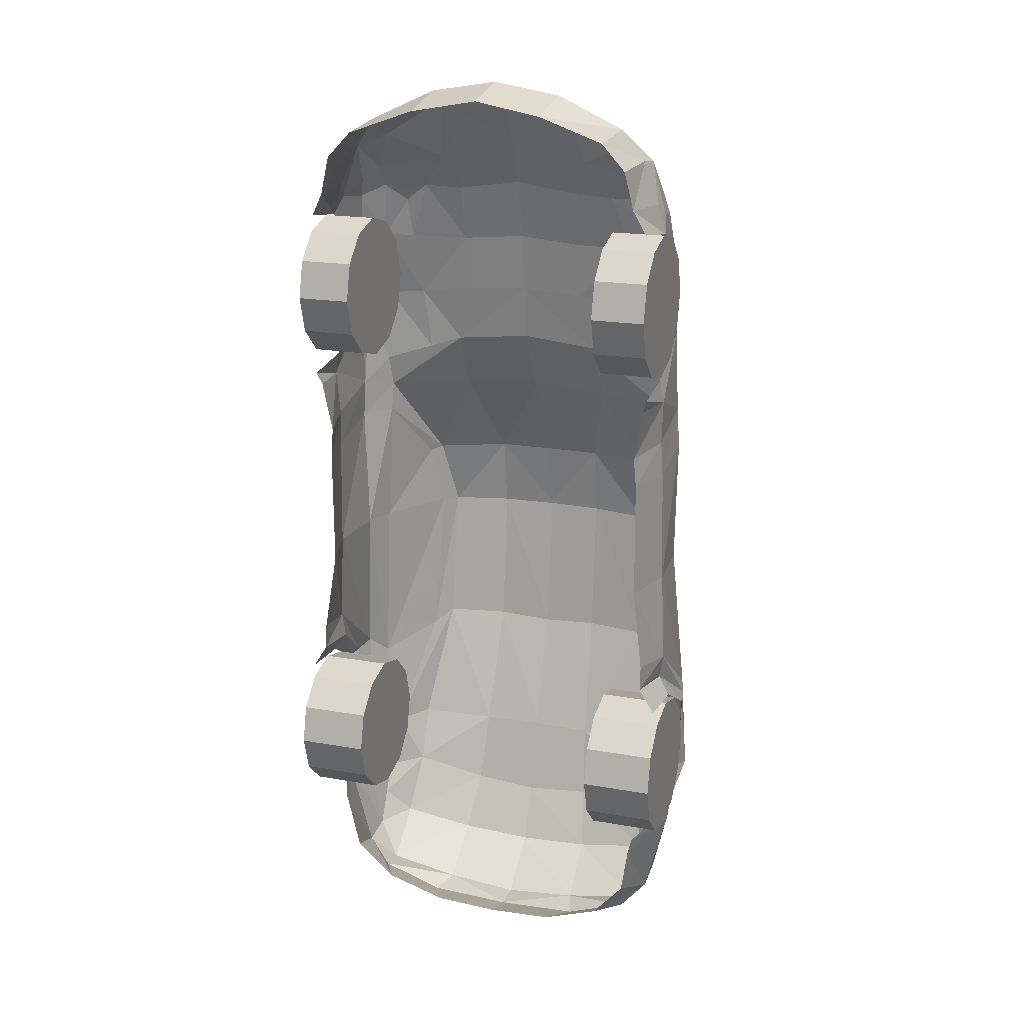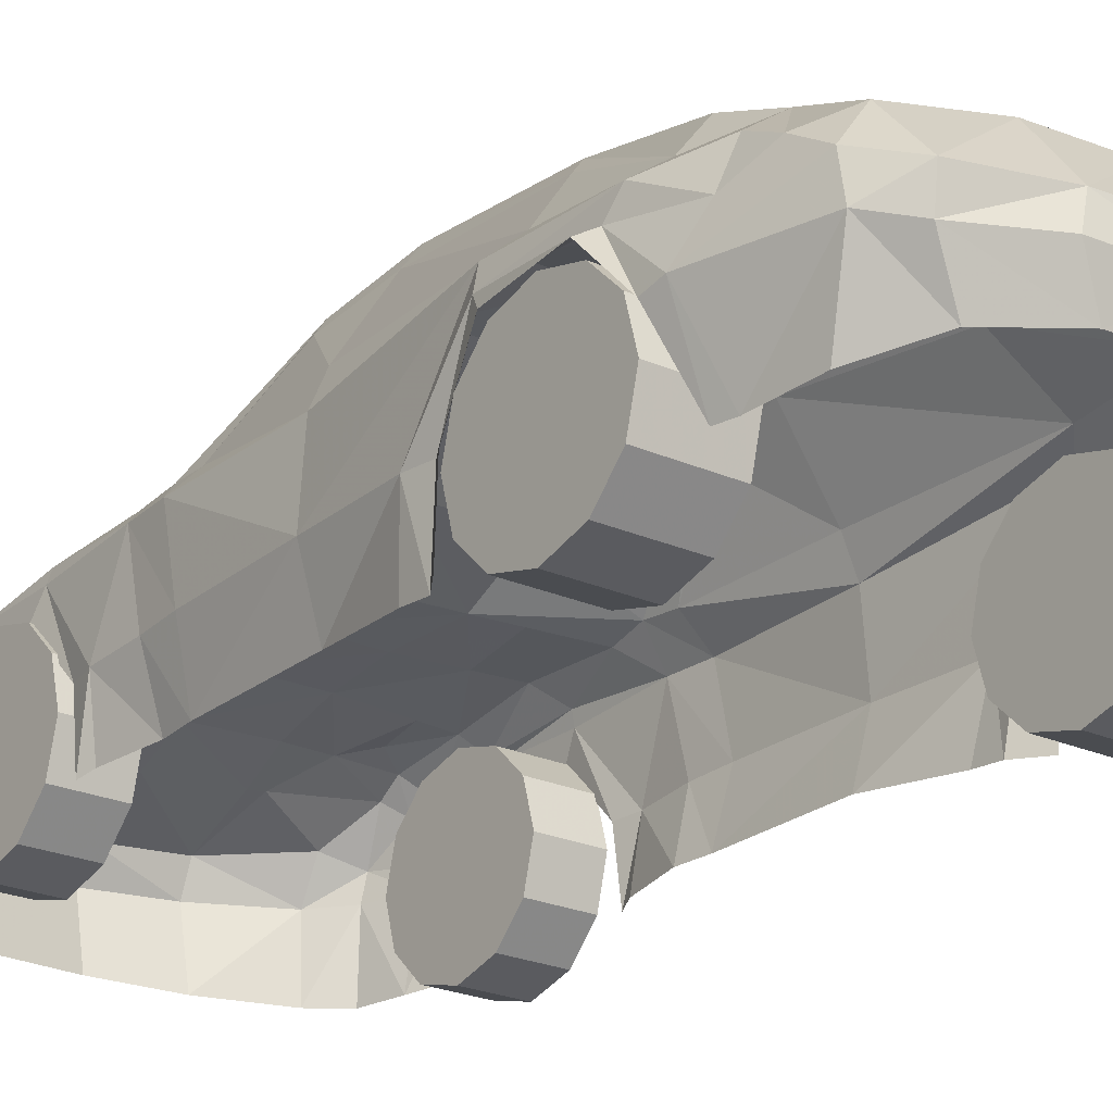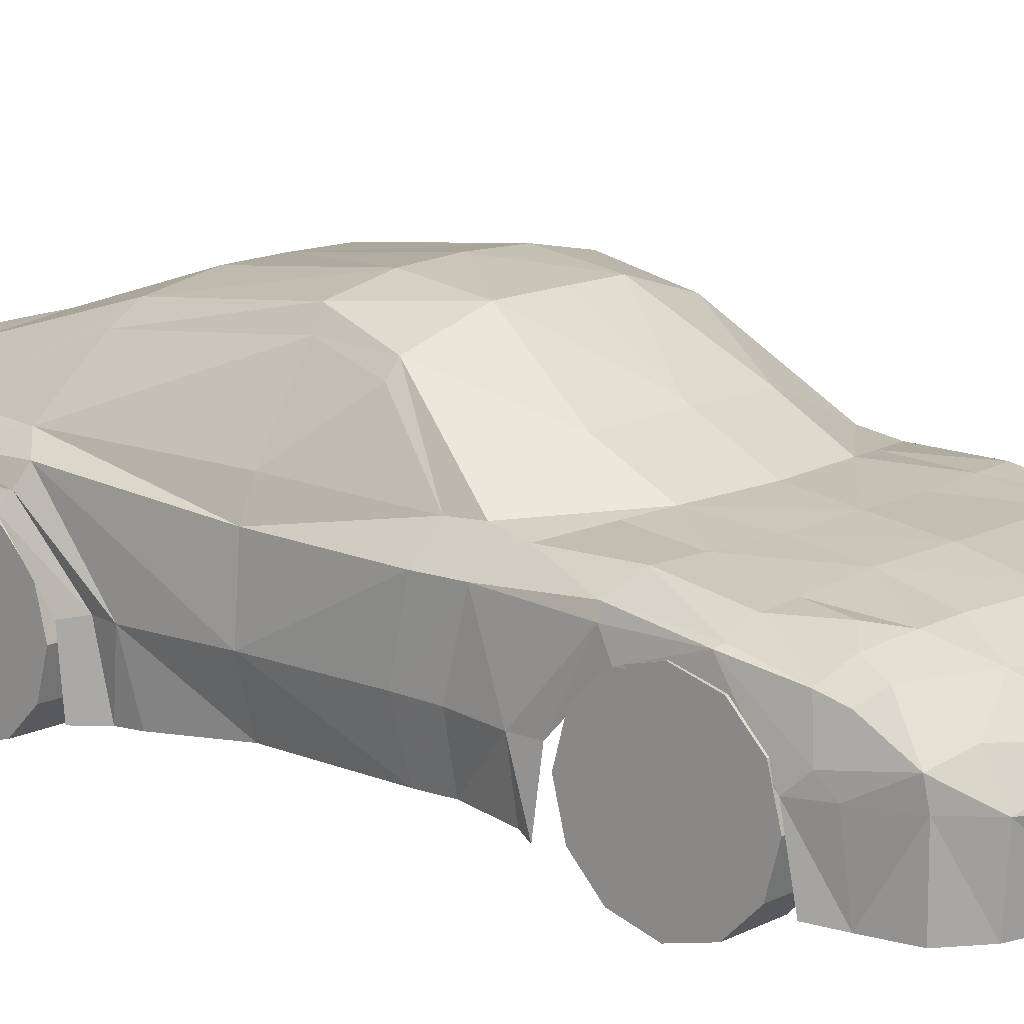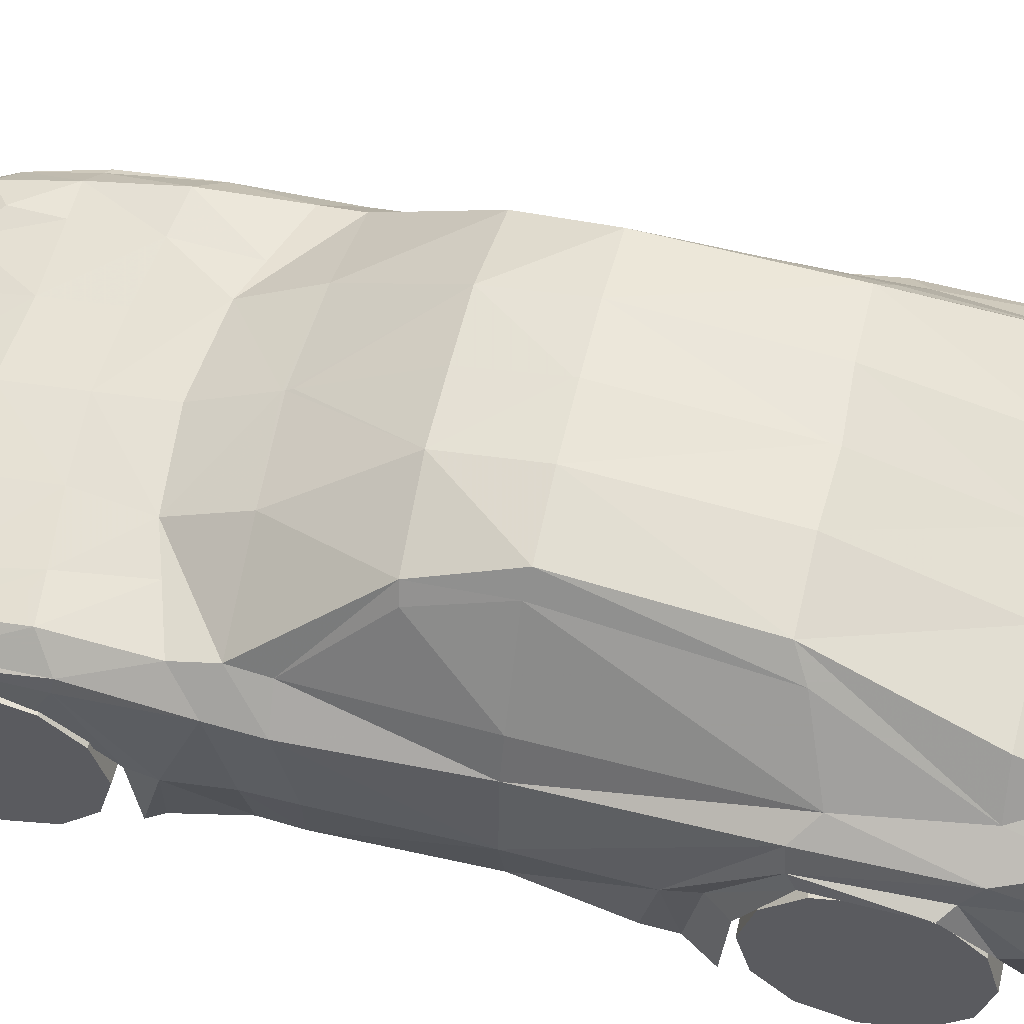
<metadata>
{"format":"obj","ext":"obj","renderer":"f3d","projection":"perspective","resolution":1024,"background":"white","views":[{"elev":19.6,"azim":-161.5,"up":"+Y"},{"elev":-23.7,"azim":-37.6,"up":"+Z"},{"elev":14.0,"azim":131.6,"up":"+Z"},{"elev":56.5,"azim":-77.0,"up":"+Z"}]}
</metadata>
<code>
v  63.56 99.24 55.07
v  63.66 94.22 36.71
v  90.15 94.16 36.87
v  90.05 99.18 55.23
v  63.51 112.3 68.11
v  90.01 112.3 68.27
v  90.02 130.7 73.2
v  63.52 130.7 73.05
v  63.59 149.1 68.03
v  90.09 149 68.18
v  63.7 162.1 54.93
v  90.19 162.1 55.08
v  90.31 167 36.7
v  63.82 167.1 36.55
v  63.91 162 18.18
v  90.41 162 18.34
v  90.45 148.9 5.299
v  63.96 148.9 5.144
v  63.95 130.6 0.2102
v  90.44 130.5 0.3646
v  63.88 112.2 5.228
v  90.37 112.1 5.383
v  63.77 99.16 18.33
v  90.27 99.09 18.48
v  63.68 -91.42 55.51
v  98.58 -91.62 55.71
v  98.72 -86.69 37.33
v  63.82 -86.49 37.13
v  63.52 -104.5 68.61
v  98.42 -104.7 68.81
v  63.37 -122.8 73.63
v  98.28 -123 73.83
v  63.28 -141.2 68.69
v  98.19 -141.4 68.89
v  63.28 -154.3 55.65
v  98.18 -154.5 55.85
v  63.35 -159.3 37.29
v  98.26 -159.5 37.49
v  63.49 -154.4 18.91
v  98.4 -154.6 19.11
v  63.65 -141.4 5.807
v  98.55 -141.6 6.011
v  63.8 -123 0.7895
v  98.7 -123.2 0.9932
v  63.88 -104.6 5.724
v  98.79 -104.8 5.928
v  63.89 -91.51 18.76
v  98.79 -91.71 18.97
v  -92.48 99.91 54.16
v  -92.39 94.89 35.8
v  -65.89 94.83 35.96
v  -65.99 99.84 54.32
v  -92.53 113 67.2
v  -66.04 112.9 67.36
v  -66.02 131.3 72.29
v  -92.52 131.4 72.14
v  -92.45 149.8 67.12
v  -65.95 149.7 67.27
v  -65.85 162.7 54.17
v  -92.34 162.8 54.02
v  -92.23 167.7 35.64
v  -65.73 167.7 35.79
v  -92.13 162.7 17.27
v  -65.64 162.6 17.43
v  -92.08 149.6 4.234
v  -65.59 149.5 4.389
v  -65.6 131.2 -0.5456
v  -92.09 131.2 -0.7
v  -92.16 112.9 4.318
v  -65.67 112.8 4.472
v  -65.77 99.76 17.57
v  -92.27 99.82 17.42
v  -100.3 -90.73 54.55
v  -65.42 -90.92 54.76
v  -65.28 -85.99 36.37
v  -100.2 -85.79 36.17
v  -100.5 -103.8 67.65
v  -65.57 -104 67.86
v  -100.6 -122.1 72.67
v  -65.72 -122.3 72.87
v  -100.7 -140.5 67.73
v  -65.81 -140.7 67.94
v  -100.7 -153.6 54.69
v  -65.81 -153.8 54.9
v  -100.6 -158.6 36.33
v  -65.74 -158.8 36.54
v  -100.5 -153.7 17.95
v  -65.6 -153.9 18.15
v  -100.3 -140.7 4.85
v  -65.44 -140.9 5.054
v  -100.2 -122.3 -0.1671
v  -65.3 -122.5 0.0366
v  -100.1 -103.9 4.768
v  -65.21 -104.1 4.971
v  -100.1 -90.81 17.81
v  -65.2 -91.01 18.01
v  -40.01 195.5 72.28
v  -52.7 176.4 80.06
v  -33.25 177.3 81.35
v  -34.1 197 71.95
v  -60.31 117.3 91.16
v  -57.66 85.27 93.23
v  -39.35 91.17 95.31
v  -32.62 120.4 91.49
v  -0.9409 122.4 92.64
v  -1.021 94.98 96.09
v  -64.18 167.8 81.84
v  -62.79 149.2 85.97
v  -32.54 149.1 87.92
v  -0.8563 151.8 89.14
v  -0.751 181.9 82.33
v  -33.67 225.8 14.72
v  -65.71 214.5 13.6
v  -66.92 217.1 45.88
v  -33.83 232.4 46.04
v  -66.09 207 61.78
v  -33.92 226.7 59.23
v  -75.58 187.4 74.1
v  -75.3 177.4 79.93
v  -77.58 149.4 84.94
v  -0.6463 203.6 72.46
v  -0.5045 230.6 58.26
v  -0.4151 237.9 45.63
v  -0.2579 231.7 16.35
v  31.74 177.1 81.73
v  51.4 177.7 81.88
v  38.69 195.3 72.74
v  32.79 196.8 72.34
v  77.24 114.8 91.85
v  57.55 117.2 91.85
v  53.96 85.56 94.06
v  79.1 77.35 91.49
v  37.3 91 95.76
v  30.74 120.3 91.86
v  61.17 148.9 86.69
v  76.51 148.8 85.89
v  63.41 168.5 84.86
v  30.83 149 88.29
v  66.89 216.6 46.66
v  66.03 214 14.37
v  33.14 225.7 15.11
v  32.97 232.3 46.42
v  32.88 226.5 59.62
v  65.79 206.5 62.55
v  74.97 186.7 74.98
v  74.53 176.7 80.8
v  -78.67 115.5 90.94
v  -80.94 77.92 90.56
v  59.98 -219.5 31.85
v  77.13 -198.1 25.41
v  82.74 -211.6 56.11
v  70.72 -224.4 51.71
v  93.15 -63.83 46.68
v  91.22 -75.9 46.74
v  88.98 -70.4 14.67
v  89 -58.06 15.69
v  91.62 -18.22 47.34
v  83.79 -18.28 19.41
v  83.97 40.15 19.27
v  90.71 38.28 47.2
v  89.99 165.8 46.35
v  88.29 170.7 15.58
v  82.2 182.6 13.76
v  86.01 180.6 46.85
v  82.6 -208.8 72.81
v  83.08 -193.1 82.27
v  70.58 -206.4 88.65
v  71.01 -226.7 65.59
v  93.05 -150.2 86.53
v  79.32 -150.8 96.59
v  82.85 -178.4 89.52
v  88.87 -176 72.81
v  88.99 -18.14 81.51
v  90.7 45.62 81.12
v  78.7 46.72 93.41
v  82.81 -18.09 95.82
v  89.51 65.3 81.12
v  77.68 61.43 94.25
v  88.41 143.6 78.29
v  87.82 174.2 54.23
v  85.25 171.4 73.23
v  85.52 145.4 79.58
v  88.94 143.5 69.76
v  83.02 181.5 69.68
v  66.8 -176.9 101.6
v  67.05 -149.7 112.5
v  61.49 15.56 128.7
v  66.02 14.39 122.3
v  55.33 -18.99 138.1
v  61 -17.6 129.7
v  85.79 -104.9 95.74
v  94 -96.54 88.47
v  96.03 -145.9 78.76
v  98.09 -100 80.14
v  91.15 79.37 44.89
v  88.96 107.9 78.26
v  89.88 56.73 46.51
v  82.81 55.25 19.23
v  87.35 80.47 18.05
v  87.39 107.1 83.67
v  81.37 -173.3 22.94
v  94.91 -166.1 56.1
v  65.09 -94.94 122
v  57.15 -88.87 131
v  96.96 -84.96 44.75
v  96.53 -82.37 14.12
v  101.9 -103.6 74.63
v  83.27 -165.5 22.93
v  95.72 -157.2 53.59
v  99.89 -141.2 72.87
v  89.17 90.53 44.14
v  90.2 113.8 68.44
v  80.15 200.3 57.31
v  78.74 201.6 46.76
v  77.81 201.2 13.32
v  89.56 86.77 15.99
v  -32.12 -150.3 115.6
v  -29.49 -88.67 135.6
v  -60.58 -88.49 130.4
v  -70.66 -149.2 111.7
v  -29.37 -18.5 143.2
v  -58.4 -18.63 137.5
v  -34.35 -186.2 106.3
v  -70.46 -176.4 100.8
v  -74.27 -206 87.81
v  -38.02 -213.9 92.46
v  -29.32 17.2 138.5
v  -64.22 15.97 128
v  -40.64 62.15 110.4
v  -79.71 61.93 93.33
v  -1.439 17.22 138.8
v  -1.192 62.01 113.2
v  -1.179 64.33 111.8
v  -1.681 -216 93.16
v  -1.697 -189.5 105.8
v  -1.698 -188.8 106.1
v  -1.697 -187.7 106.4
v  -1.67 -149.9 115.9
v  -1.67 -147.7 116.7
v  -1.656 -90.13 135.9
v  -1.173 65.42 111.2
v  -1.652 -87.28 136.2
v  -1.55 -18.57 144.4
v  -1.545 -16.95 144.2
v  26.19 -88.8 135.9
v  28.78 -150.5 116
v  26.28 -18.62 143.6
v  30.96 -186.4 106.6
v  34.67 -214.1 92.88
v  26.44 17.08 138.8
v  38.29 61.98 110.8
v  -33.81 -231.1 34.95
v  -42.96 -235.8 52.54
v  -74.1 -223.9 50.86
v  -63.1 -219.1 31.14
v  -1.382 -232.8 35.46
v  -1.492 -237.6 52.56
v  -38.42 -233.9 66.42
v  -74.57 -226.2 64.74
v  -1.679 -216.5 92.53
v  -1.573 -237.3 66.61
v  -1.495 -237.7 53.11
v  31.05 -231.2 35.33
v  39.98 -236 53.02
v  35.29 -234 66.85
v  -86.53 -210.8 55.12
v  -80.45 -197.4 24.49
v  -91.08 -69.63 13.62
v  -93.74 -75.11 45.66
v  -95.58 -63.03 45.58
v  -91.01 -57.29 14.64
v  -85.19 40.87 18.29
v  -85.51 -17.56 18.42
v  -93.66 -17.43 46.26
v  -92.27 39.06 46.14
v  -82.14 183.3 12.8
v  -88.35 171.5 14.55
v  -90.45 166.5 45.3
v  -86.35 181.4 45.85
v  -87.02 -192.3 81.28
v  -86.56 -208.1 71.46
v  -86.74 -177.7 88.53
v  -83.07 -150.1 95.64
v  -96.67 -149.4 85.43
v  -92.56 -175.2 71.75
v  -80.73 47.39 92.48
v  -92.59 46.4 80.05
v  -91.43 -17.37 80.46
v  -85.42 -17.37 94.84
v  -91.23 66.07 80.07
v  -85.97 172.1 72.24
v  -88.3 174.9 53.2
v  -89.44 144.3 77.26
v  -86.54 146.2 78.57
v  -89.86 144.3 68.72
v  -83.62 182.2 68.7
v  -68.66 14.96 121.5
v  -64 -17.07 129
v  -89.13 -104.1 94.72
v  -97.19 -95.73 87.35
v  -99.83 -96.98 77.49
v  -98.15 -142.9 76.13
v  -90.29 108.7 77.22
v  -92.33 80.15 43.82
v  -91.28 57.5 45.45
v  -83.9 55.96 18.26
v  -88.21 81.21 17.03
v  -88.79 107.8 82.64
v  -98.31 -165.3 54.97
v  -84.45 -172.6 21.97
v  -68.66 -94.37 121.2
v  -99.54 -84.12 43.6
v  -98.73 -81.54 12.98
v  -101 -100.5 71.79
v  -86.28 -164.8 21.94
v  -99.02 -156.3 52.45
v  -103.3 -138.2 73.63
v  -90.25 91.29 43.09
v  -91.36 114.5 67.38
v  -80.44 201 56.37
v  -78.9 202.3 45.84
v  -77.59 201.8 12.42
v  -90.34 87.54 14.94
g BORSCHE01
f 1 2 3
f 3 4 1
f 5 1 4
f 4 6 5
f 6 7 8
f 8 5 6
f 9 8 7
f 7 10 9
f 11 9 10
f 10 12 11
f 12 13 14
f 14 11 12
f 15 14 13
f 13 16 15
f 16 17 18
f 18 15 16
f 19 18 17
f 17 20 19
f 21 19 20
f 20 22 21
f 23 21 22
f 22 24 23
f 24 3 2
f 2 23 24
f 15 18 19
f 15 19 21
f 15 21 23
f 15 23 2
f 15 2 1
f 15 1 5
f 15 5 8
f 15 8 9
f 15 9 11
f 15 11 14
f 7 6 4
f 4 3 24
f 24 22 20
f 4 24 20
f 20 17 16
f 16 13 12
f 20 16 12
f 4 20 12
f 7 4 12
f 7 12 10
f 25 26 27
f 27 28 25
f 29 30 26
f 26 25 29
f 30 29 31
f 31 32 30
f 33 34 32
f 32 31 33
f 34 33 35
f 35 36 34
f 37 38 36
f 36 35 37
f 39 40 38
f 38 37 39
f 41 42 40
f 40 39 41
f 42 41 43
f 43 44 42
f 45 46 44
f 44 43 45
f 46 45 47
f 47 48 46
f 28 27 48
f 48 47 28
f 43 41 39
f 39 37 35
f 39 35 33
f 39 33 31
f 39 31 29
f 39 29 25
f 39 25 28
f 39 28 47
f 39 47 45
f 43 39 45
f 44 46 48
f 48 27 26
f 44 48 26
f 26 30 32
f 32 34 36
f 26 32 36
f 44 26 36
f 36 38 40
f 44 36 40
f 44 40 42
f 49 50 51
f 51 52 49
f 53 49 52
f 52 54 53
f 54 55 56
f 56 53 54
f 57 56 55
f 55 58 57
f 58 59 60
f 60 57 58
f 61 60 59
f 59 62 61
f 63 61 62
f 62 64 63
f 65 63 64
f 64 66 65
f 66 67 68
f 68 65 66
f 69 68 67
f 67 70 69
f 70 71 72
f 72 69 70
f 50 72 71
f 71 51 50
f 63 65 68
f 63 68 69
f 63 69 72
f 63 72 50
f 63 50 49
f 63 49 53
f 63 53 56
f 63 56 57
f 63 57 60
f 63 60 61
f 55 54 52
f 52 51 71
f 71 70 67
f 52 71 67
f 67 66 64
f 64 62 59
f 67 64 59
f 52 67 59
f 55 52 59
f 55 59 58
f 73 74 75
f 75 76 73
f 74 73 77
f 77 78 74
f 79 80 78
f 78 77 79
f 81 82 80
f 80 79 81
f 83 84 82
f 82 81 83
f 84 83 85
f 85 86 84
f 87 88 86
f 86 85 87
f 88 87 89
f 89 90 88
f 91 92 90
f 90 89 91
f 93 94 92
f 92 91 93
f 95 96 94
f 94 93 95
f 96 95 76
f 76 75 96
f 91 89 87
f 87 85 83
f 87 83 81
f 87 81 79
f 87 79 77
f 87 77 73
f 87 73 76
f 87 76 95
f 87 95 93
f 91 87 93
f 92 94 96
f 96 75 74
f 92 96 74
f 74 78 80
f 80 82 84
f 74 80 84
f 92 74 84
f 84 86 88
f 92 84 88
f 92 88 90
f 97 98 99
f 99 100 97
f 101 102 103
f 103 104 101
f 105 104 103
f 103 106 105
f 98 107 108
f 98 108 109
f 98 109 99
f 109 110 111
f 111 99 109
f 108 101 104
f 104 109 108
f 104 105 110
f 110 109 104
f 112 113 114
f 114 115 112
f 114 116 117
f 117 115 114
f 97 100 117
f 116 118 97
f 97 117 116
f 118 119 98
f 98 97 118
f 119 120 107
f 100 99 111
f 111 121 100
f 121 122 117
f 117 100 121
f 112 115 123
f 123 124 112
f 122 123 115
f 115 117 122
f 125 126 127
f 127 128 125
f 129 130 131
f 131 132 129
f 133 134 105
f 105 106 133
f 135 136 137
f 138 125 111
f 111 110 138
f 136 135 130
f 130 129 136
f 134 138 110
f 110 105 134
f 139 140 141
f 141 142 139
f 143 144 139
f 139 142 143
f 128 127 143
f 127 145 144
f 144 143 127
f 126 146 145
f 145 127 126
f 136 146 137
f 146 126 137
f 128 121 111
f 111 125 128
f 143 122 121
f 121 128 143
f 123 142 141
f 141 124 123
f 142 123 122
f 122 143 142
f 98 119 107
f 126 125 138
f 126 138 135
f 126 135 137
f 138 134 130
f 130 135 138
f 130 134 133
f 133 131 130
f 107 120 108
f 120 147 101
f 101 108 120
f 147 148 102
f 102 101 147
f 149 150 151
f 151 152 149
f 153 154 155
f 155 156 153
f 157 158 159
f 159 160 157
f 161 162 163
f 163 164 161
f 165 166 167
f 167 168 165
f 169 170 171
f 171 172 169
f 173 174 175
f 175 176 173
f 174 177 178
f 178 175 174
f 177 132 178
f 179 180 181
f 181 182 179
f 179 183 161
f 161 180 179
f 184 181 180
f 171 170 185
f 186 185 170
f 175 178 187
f 187 188 175
f 187 189 190
f 190 188 187
f 191 170 169
f 169 192 191
f 169 193 194
f 194 192 169
f 194 154 153
f 153 192 194
f 157 173 192
f 192 153 157
f 195 196 177
f 177 197 195
f 195 197 198
f 198 199 195
f 177 196 200
f 200 196 179
f 179 182 200
f 201 202 151
f 151 150 201
f 166 165 172
f 172 171 166
f 185 167 166
f 166 171 185
f 153 156 158
f 158 157 153
f 173 176 191
f 191 192 173
f 190 203 191
f 191 176 190
f 203 190 189
f 189 204 203
f 174 173 157
f 157 160 174
f 204 186 170
f 170 203 204
f 191 203 170
f 188 190 176
f 176 175 188
f 177 174 160
f 160 197 177
f 159 198 197
f 197 160 159
f 168 152 151
f 151 165 168
f 165 151 202
f 202 172 165
f 193 169 172
f 172 202 193
f 155 154 205
f 205 206 155
f 154 194 207
f 207 205 154
f 202 201 208
f 208 209 202
f 193 202 209
f 209 210 193
f 194 193 210
f 210 207 194
f 196 195 211
f 211 212 196
f 179 196 212
f 212 183 179
f 213 180 164
f 164 214 213
f 180 213 184
f 163 215 214
f 214 164 163
f 195 199 216
f 216 211 195
f 132 177 200
f 200 129 132
f 182 136 129
f 129 200 182
f 181 146 136
f 136 182 181
f 184 145 146
f 146 181 184
f 140 139 214
f 214 215 140
f 213 144 145
f 145 184 213
f 213 139 144
f 164 180 161
f 217 218 219
f 219 220 217
f 219 218 221
f 221 222 219
f 223 224 225
f 225 226 223
f 227 228 222
f 222 221 227
f 228 227 229
f 229 230 228
f 227 231 232
f 227 232 233
f 227 233 229
f 230 229 103
f 103 148 230
f 217 220 224
f 224 223 217
f 226 234 235
f 226 235 236
f 226 236 223
f 237 238 217
f 237 217 223
f 237 223 236
f 239 240 218
f 239 218 217
f 239 217 238
f 241 106 103
f 241 103 229
f 241 229 233
f 242 243 221
f 242 221 218
f 242 218 240
f 244 231 227
f 244 227 221
f 244 221 243
f 204 245 246
f 246 186 204
f 247 245 204
f 204 189 247
f 167 185 248
f 248 249 167
f 189 187 250
f 250 247 189
f 187 178 251
f 251 250 187
f 250 251 233
f 250 233 232
f 250 232 231
f 133 251 178
f 178 132 133
f 185 186 246
f 246 248 185
f 249 248 236
f 249 236 235
f 249 235 234
f 246 238 237
f 237 236 248
f 246 237 248
f 245 240 239
f 239 238 246
f 245 239 246
f 133 106 241
f 241 233 251
f 133 241 251
f 247 243 242
f 242 240 245
f 247 242 245
f 250 231 244
f 244 243 247
f 250 244 247
f 252 253 254
f 254 255 252
f 252 256 257
f 257 253 252
f 258 259 254
f 254 253 258
f 226 225 259
f 259 258 226
f 260 234 258
f 258 261 260
f 258 234 226
f 262 261 258
f 262 258 253
f 262 253 257
f 263 149 152
f 152 264 263
f 257 256 263
f 263 264 257
f 265 264 152
f 152 168 265
f 168 167 249
f 249 265 168
f 265 249 234
f 260 261 265
f 265 234 260
f 265 261 262
f 262 257 264
f 265 262 264
f 266 267 255
f 255 254 266
f 268 269 270
f 270 271 268
f 272 273 274
f 274 275 272
f 276 277 278
f 278 279 276
f 225 280 281
f 281 259 225
f 282 283 284
f 284 285 282
f 286 287 288
f 288 289 286
f 230 290 287
f 287 286 230
f 290 230 148
f 291 292 293
f 293 294 291
f 278 295 293
f 293 292 278
f 296 292 291
f 282 224 283
f 220 283 224
f 228 230 286
f 286 297 228
f 228 297 298
f 298 222 228
f 284 283 299
f 299 300 284
f 301 302 284
f 284 300 301
f 270 269 301
f 301 300 270
f 300 288 274
f 274 270 300
f 290 303 304
f 304 305 290
f 306 305 304
f 304 307 306
f 290 308 303
f 293 303 308
f 308 294 293
f 266 309 310
f 310 267 266
f 285 281 280
f 280 282 285
f 280 225 224
f 224 282 280
f 273 271 270
f 270 274 273
f 299 289 288
f 288 300 299
f 299 311 298
f 298 289 299
f 222 298 311
f 311 219 222
f 274 288 287
f 287 275 274
f 283 220 219
f 219 311 283
f 299 283 311
f 289 298 297
f 297 286 289
f 275 287 290
f 290 305 275
f 305 306 272
f 272 275 305
f 266 254 259
f 259 281 266
f 309 266 281
f 281 285 309
f 285 284 302
f 302 309 285
f 312 269 268
f 268 313 312
f 314 301 269
f 269 312 314
f 315 310 309
f 309 316 315
f 316 309 302
f 302 317 316
f 301 314 317
f 317 302 301
f 318 304 303
f 303 319 318
f 319 303 293
f 293 295 319
f 279 292 320
f 320 321 279
f 292 296 320
f 321 322 276
f 276 279 321
f 323 307 304
f 304 318 323
f 308 290 148
f 148 147 308
f 147 120 294
f 294 308 147
f 120 119 291
f 291 294 120
f 119 118 296
f 296 291 119
f 321 114 113
f 113 322 321
f 118 116 320
f 320 296 118
f 320 114 321
f 279 278 292
f 213 214 139
f 320 116 114

</code>
